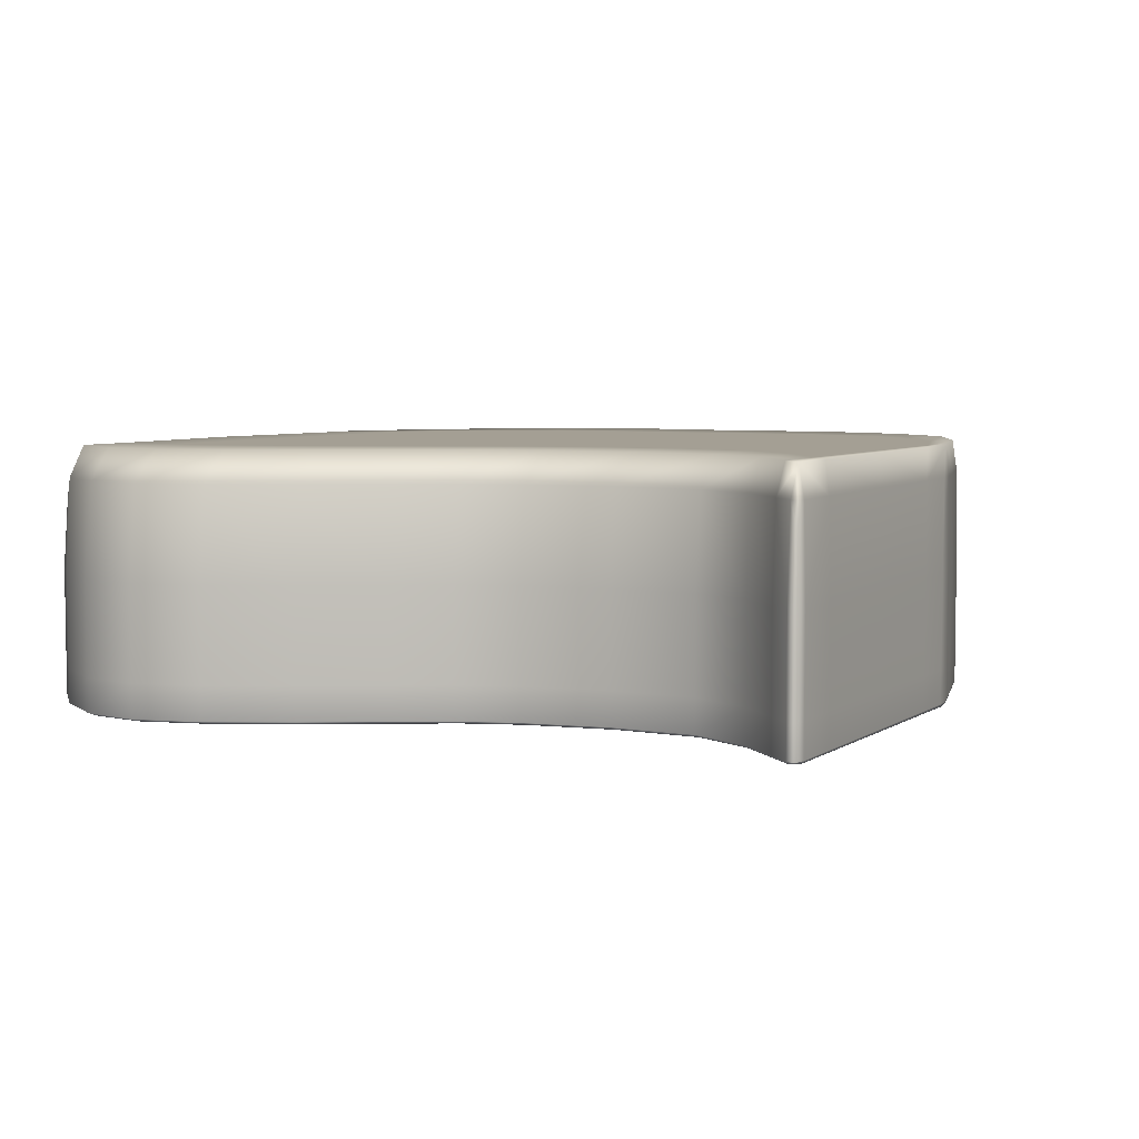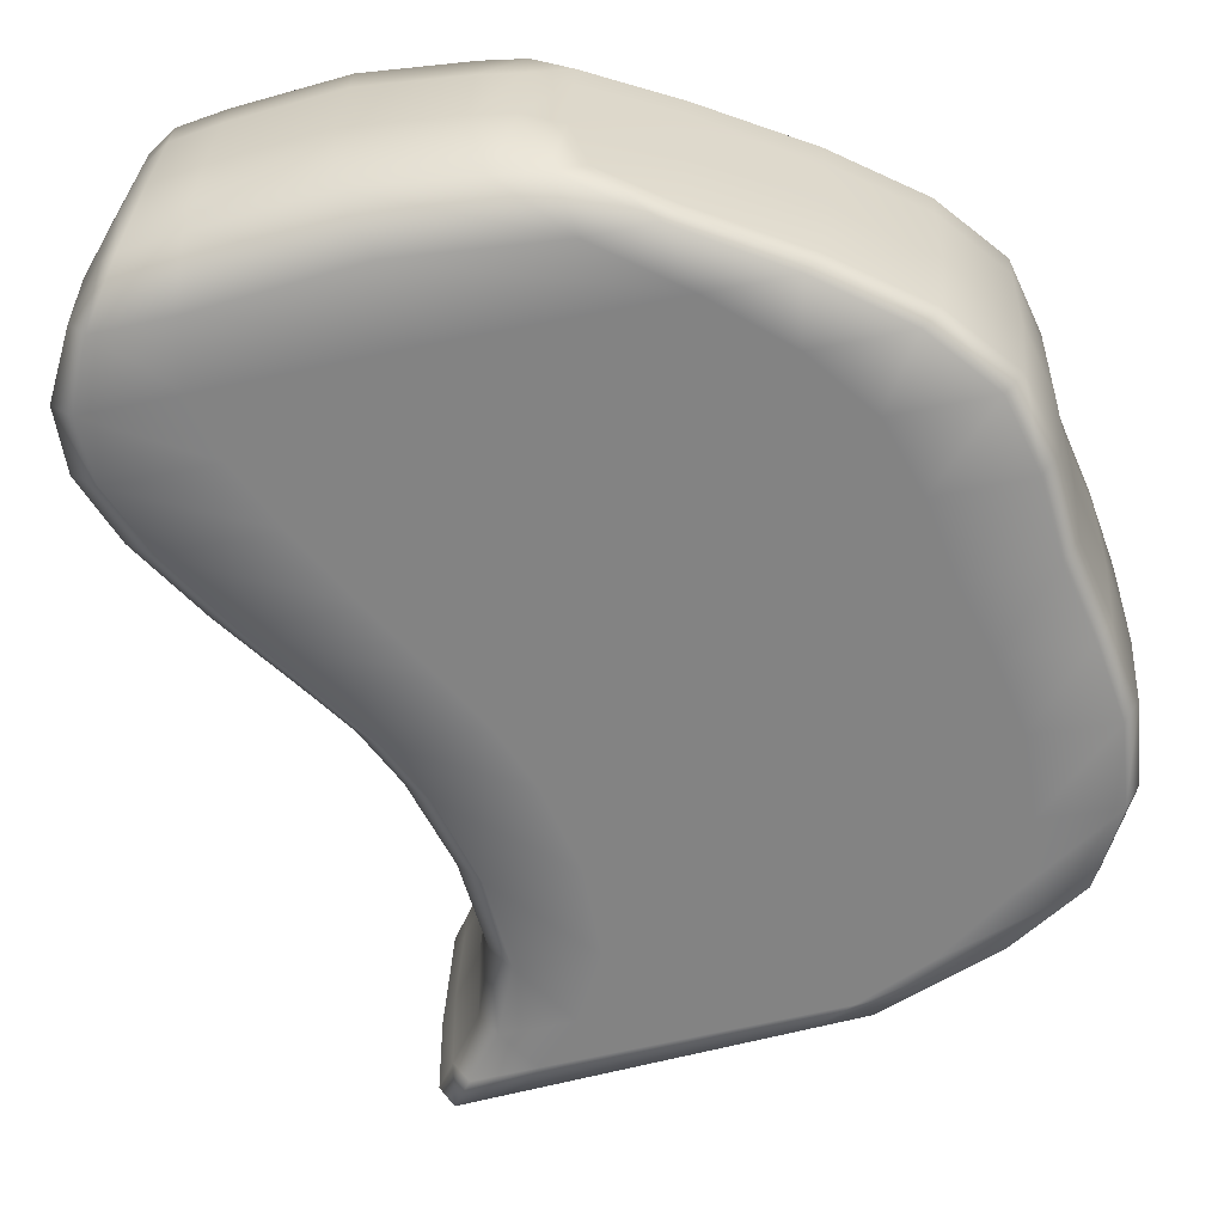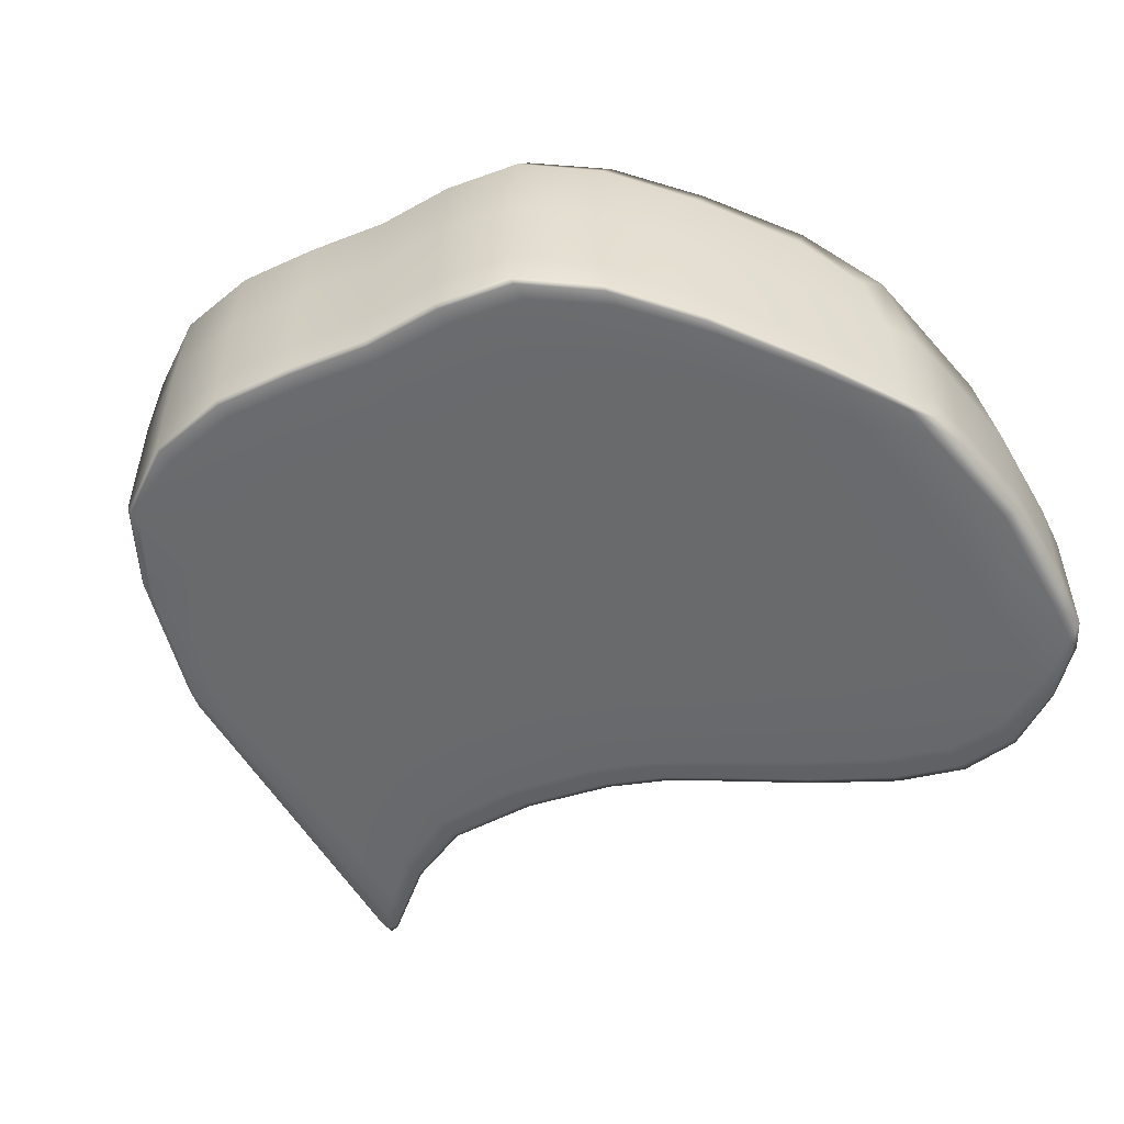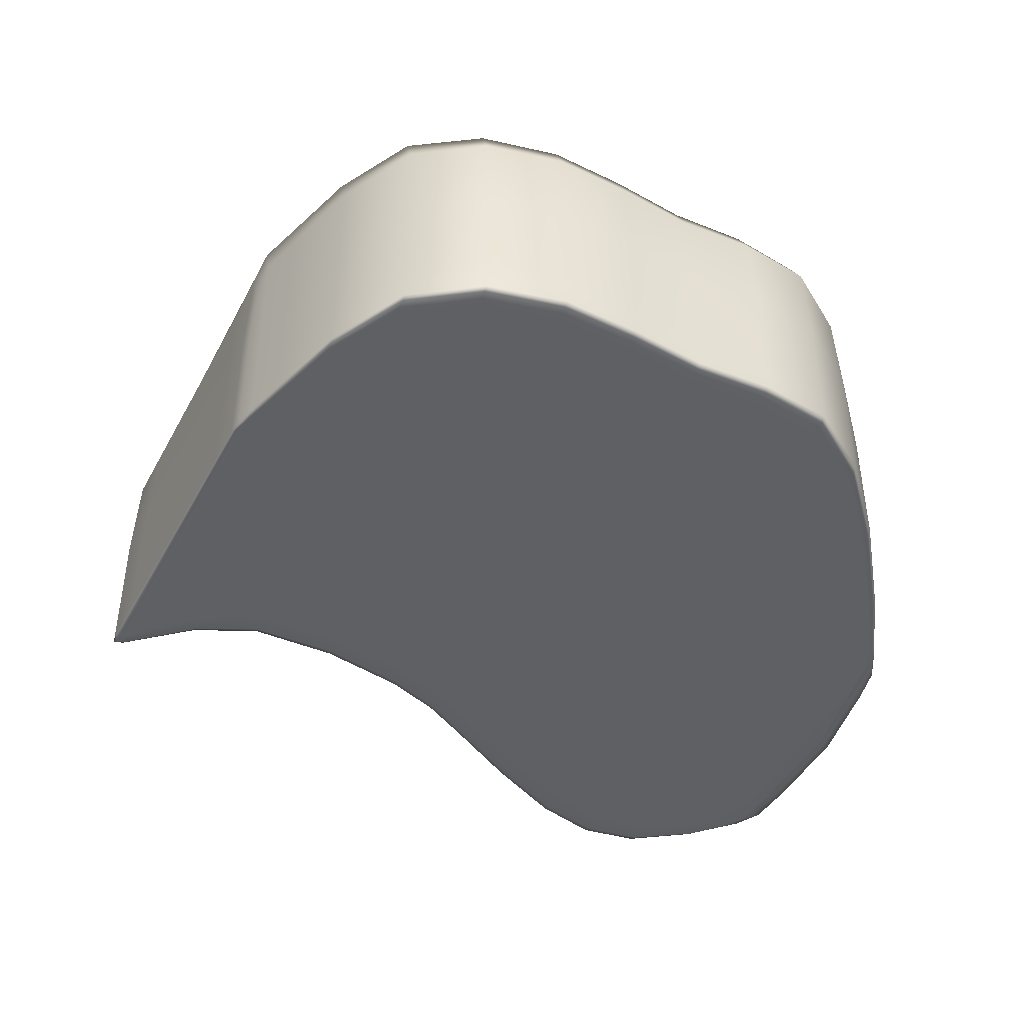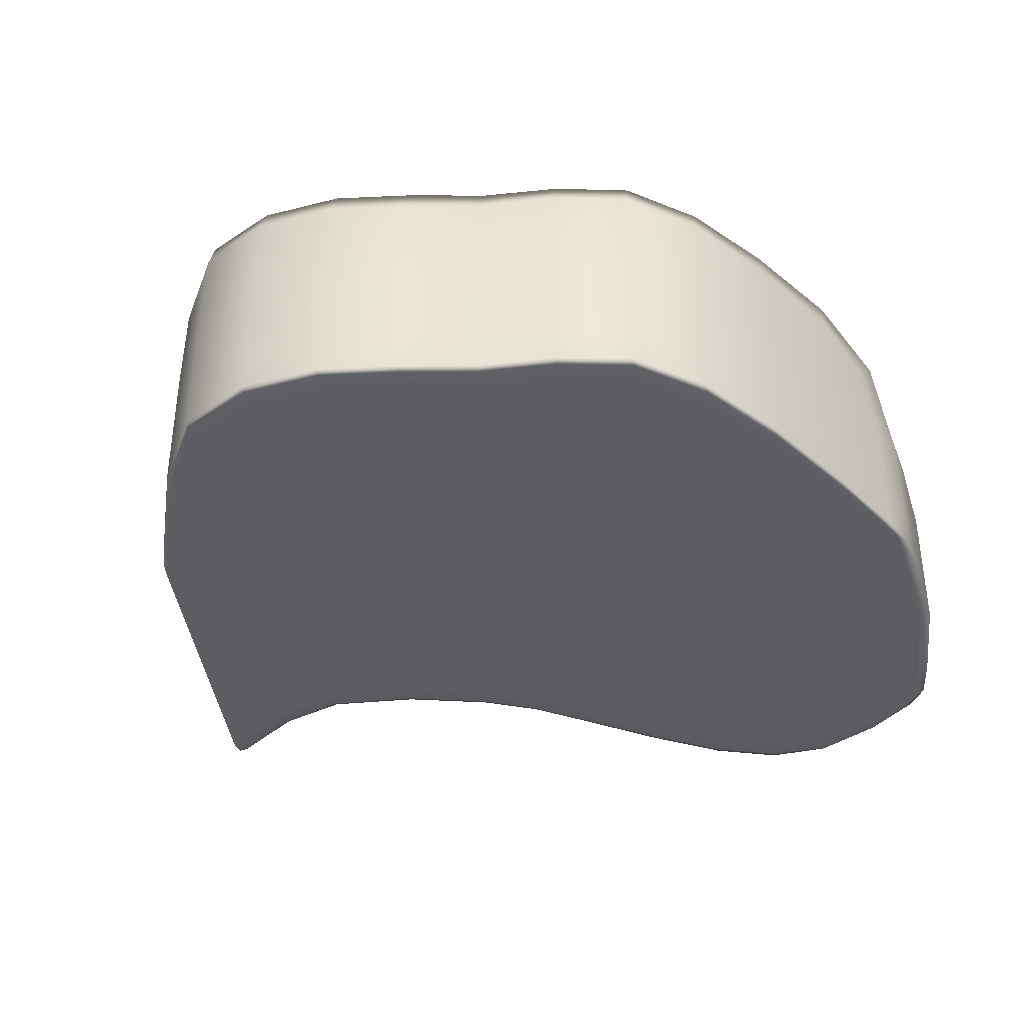
<metadata>
{"format":"obj","ext":"obj","renderer":"f3d","projection":"perspective","resolution":1024,"background":"white","views":[{"elev":5.6,"azim":135.6,"up":"+Y"},{"elev":28.7,"azim":-177.8,"up":"+Z"},{"elev":-52.9,"azim":-43.7,"up":"+Y"},{"elev":-43.6,"azim":-99.3,"up":"+Y"},{"elev":-38.0,"azim":-66.2,"up":"+Y"}]}
</metadata>
<code>
v 0.7532 0.03805 6.992
v 8.019 0.03805 5.403
v 0.7532 4.024 6.992
v 8.019 4.024 5.403
v -3.789 4.024 -7.306
v 3.36 4.024 -9.523
v -3.789 0.03805 -7.306
v 3.36 0.03805 -9.523
v -7.483 4.506 -4.533
v -7.483 0.0214 -4.533
v 2.447 0.0214 -6.495
v 2.447 4.506 -6.495
v -7.806 4.506 -1.499
v -7.806 0.0214 -1.499
v 3.75 0.0214 -3.298
v 3.75 4.506 -3.298
v -6.674 4.506 1.314
v -6.674 0.0214 1.314
v 5.388 0.0214 -1.493
v 5.388 4.506 -1.493
v -2.636 4.506 5.884
v -2.636 0.0214 5.884
v 8.859 0.0214 3.269
v 8.859 4.506 3.269
v 7.91 4.506 0.9489
v -5.661 4.506 4.059
v -5.661 0.0214 4.059
v 7.91 0.0214 0.9489
v 2.089 4.506 -9.176
v 2.089 0.0214 -9.176
v 0.5518 0 -6.121
v 1.545 0 -2.955
v 3.085 0 -0.9572
v 5.32 0 1.543
v 6.665 0 3.768
v 6.655 0.0214 6.074
v 6.655 4.506 6.057
v 6.665 5.125 3.768
v 5.32 5.125 1.543
v 3.085 5.125 -0.9572
v 1.545 5.125 -2.955
v 0.5518 5.125 -6.121
v -2.625 4.506 -7.699
v -2.625 0.0214 -7.699
v -5.932 0 -4.84
v -6.001 0 -1.78
v -4.79 0 0.8755
v -3.541 0 3.573
v -0.8406 0 5.475
v 2.215 0.0214 6.988
v 2.215 4.506 7.006
v -0.8406 5.125 5.475
v -3.541 5.125 3.573
v -4.79 5.125 0.8755
v -6.001 5.125 -1.78
v -5.932 5.125 -4.84
v -4.82 4.506 -6.654
v -4.82 0.0214 -6.654
v -3.58 0 -6.996
v 1.6 0 -8.427
v 3.114 0.0214 -8.845
v 3.114 4.506 -8.845
v 1.6 5.125 -8.427
v -3.58 5.125 -6.996
v -3.753 0.769 -7.345
v -4.887 0.769 -6.635
v -7.567 0.769 -4.517
v -7.904 0.769 -1.484
v -6.777 0.769 1.338
v -5.777 0.769 4.086
v -2.734 0.769 5.906
v 1.146 0.769 7.136
v 2.665 0.769 7.254
v 6.623 0.769 6.425
v 7.963 0.769 5.661
v 9.023 0.769 3.231
v 8.104 0.769 0.9043
v 5.56 0.769 -1.533
v 3.916 0.769 -3.324
v 2.589 0.769 -6.523
v 3.228 0.769 -8.876
v 3.469 0.769 -9.608
v 2.138 0.769 -9.251
v -2.529 0.769 -7.769
v 2.657 0.0214 -7.859
v 2.021 0 -6.411
v 0.8627 0 -4.49
v 2.941 0.0214 -4.83
v 3.254 0 -3.221
v 2.242 0 -1.903
v 4.49 0.0214 -2.335
v 4.87 0 -1.373
v 4.202 0 0.2632
v 6.674 0.0214 -0.3234
v 7.327 0 1.082
v 6.164 0 2.665
v 8.656 0.0214 2.099
v 8.365 0 3.381
v 6.748 0 5.001
v 8.468 0.0214 4.602
v 7.661 0.0214 5.73
v 6.623 2.648 6.425
v 7.52 0.769 6.092
v 7.661 4.506 5.727
v 6.748 5.125 5.001
v 8.365 5.125 3.381
v 6.164 5.125 2.665
v 7.327 5.125 1.082
v 4.202 5.125 0.2632
v 4.87 5.125 -1.373
v 2.242 5.125 -1.903
v 3.254 5.125 -3.221
v 0.8627 5.125 -4.49
v 2.021 5.125 -6.411
v 0.9669 5.125 -7.458
v 2.773 5.125 -8.751
v -0.2888 4.506 -8.431
v -0.216 0.769 -8.504
v -1.013 0 -7.705
v -2.719 0 -5.475
v -2.262 0 -2.362
v -0.8874 0 -0.03277
v 0.8499 0 2.567
v 2.879 0 4.635
v 4.415 0.0214 6.757
v 4.626 0.769 7.021
v 4.415 4.506 6.762
v 2.879 5.125 4.661
v 0.8499 5.125 2.567
v -0.8874 5.125 -0.03277
v -2.262 5.125 -2.362
v -2.719 5.125 -5.475
v -1.013 5.125 -7.705
v -4.138 0.769 -7.118
v -4.074 4.506 -7.137
v -3.568 0.0214 -7.403
v -2.913 0 -7.487
v -4.074 0.0214 -7.137
v -0.2888 0.0214 -8.431
v 1.942 0 -8.95
v 3.158 0.0214 -9.511
v 3.361 0.0214 -9.378
v 3.467 0.769 -9.41
v 3.361 4.506 -9.378
v 1.942 5.125 -8.95
v -2.913 5.125 -7.487
v -4.887 0.08561 -6.635
v -3.753 0.08561 -7.345
v -7.567 0.08561 -4.517
v -7.904 0.08561 -1.484
v -6.777 0.08561 1.338
v -5.777 0.08561 4.086
v -2.734 0.08561 5.906
v 1.146 0.08561 7.136
v 2.665 0.08561 7.254
v 6.623 0.08561 6.425
v 7.963 0.08561 5.661
v 9.023 0.08561 3.231
v 8.104 0.08561 0.9043
v 5.56 0.08561 -1.533
v 3.916 0.08561 -3.324
v 2.589 0.08561 -6.523
v 3.228 0.08561 -8.876
v 3.469 0.08561 -9.608
v 2.138 0.08561 -9.251
v -2.529 0.08561 -7.769
v 1.873 0.769 7.297
v 2.665 2.648 7.254
v 1.327 4.506 7.099
v 1.146 2.648 7.136
v 0.8646 5.125 6.302
v -2.342 5.125 5.817
v -0.5428 4.506 6.617
v -3.568 4.506 -7.403
v -2.529 2.648 -7.769
v -3.463 0.769 -7.473
v -3.753 2.648 -7.345
v -2.342 0 5.817
v 0.8646 0 6.302
v 1.327 0.0214 7.097
v -0.5428 0.0214 6.617
v 8.597 0.769 4.574
v 9.023 2.648 3.231
v 8.468 4.506 4.602
v 7.963 2.648 5.661
v -0.6197 0.769 6.634
v -2.734 2.648 5.906
v -6.274 0.769 -5.743
v -7.567 2.648 -4.517
v -6.198 4.506 -5.761
v -4.887 2.648 -6.635
v -4.617 0 -6.71
v -4.815 0 -6.088
v -7.228 0 -4.584
v -6.198 0.0214 -5.761
v 2.589 2.648 -6.523
v 2.784 0.769 -7.889
v 3.228 2.648 -8.876
v 2.657 4.506 -7.859
v -7.228 5.125 -4.584
v -4.815 5.125 -6.088
v -4.617 5.125 -6.71
v -8.038 0.769 -3.034
v -7.904 2.648 -1.484
v -7.945 4.506 -3.049
v -6.245 0 -3.327
v -7.51 0 -1.545
v -7.945 0.0214 -3.049
v 3.916 2.648 -3.324
v 3.096 0.769 -4.855
v 2.941 4.506 -4.83
v -7.51 5.125 -1.545
v -6.245 5.125 -3.327
v -7.383 0.769 -0.05412
v -6.777 2.648 1.338
v -7.283 4.506 -0.07341
v -5.444 0 -0.4267
v -6.366 0 1.242
v -7.283 0.0214 -0.07341
v 5.56 2.648 -1.533
v 4.658 0.769 -2.368
v 4.49 4.506 -2.335
v -6.366 5.125 1.242
v -5.444 5.125 -0.4267
v -4.506 0.769 5.093
v -4.395 4.506 5.068
v -5.777 2.648 4.086
v -5.314 0 3.98
v -2.356 0 4.604
v -4.395 0.0214 5.068
v 8.842 0.769 2.056
v 8.104 2.648 0.9043
v 8.656 4.506 2.099
v -2.356 5.125 4.604
v -5.314 5.125 3.98
v -4.254 5.125 2.27
v -6.277 4.506 2.75
v -6.388 0.769 2.776
v -4.254 0 2.27
v -6.277 0.0214 2.75
v 6.86 0.769 -0.3674
v 6.674 4.506 -0.3234
v 3.158 4.506 -9.511
v 3.469 2.648 -9.608
v 3.196 0.769 -9.587
v 2.138 2.648 -9.251
v 0.9669 0 -7.458
v 2.773 0 -8.751
v 1.873 2.648 7.297
v -0.3122 5.125 6.565
v -3.463 2.648 -7.473
v -0.3122 0 6.565
v 8.597 2.648 4.574
v -0.6197 2.648 6.634
v -6.274 2.648 -5.743
v -5.972 0 -5.814
v 2.784 2.648 -7.889
v -5.972 5.125 -5.814
v -8.038 2.648 -3.034
v -7.667 0 -3.095
v 3.096 2.648 -4.855
v -7.667 5.125 -3.095
v -7.383 2.648 -0.05412
v -6.982 0 -0.1313
v 4.658 2.648 -2.368
v -6.982 5.125 -0.1313
v -4.506 2.648 5.093
v -4.061 0 4.992
v 8.842 2.648 2.056
v -4.061 5.125 4.992
v -5.946 5.125 2.671
v -6.388 2.648 2.776
v -5.946 0 2.671
v 6.86 2.648 -0.3674
v 3.196 2.648 -9.587
v 2.277 0 -7.769
v 2.473 0 -4.753
v 3.984 0 -2.238
v 6.118 0 -0.1914
v 8.095 0 2.226
v 8.081 0 4.689
v 7.52 2.648 6.092
v 8.081 5.125 4.689
v 8.095 5.125 2.226
v 6.118 5.125 -0.1914
v 3.984 5.125 -2.238
v 2.473 5.125 -4.753
v 2.277 5.125 -7.769
v -0.216 2.648 -8.504
v -1.95 0 -6.767
v -2.723 0 -3.903
v -1.635 0 -1.158
v -0.06359 0 1.275
v 1.866 0 3.643
v 3.78 0 5.902
v 4.626 2.648 7.021
v 3.78 5.125 5.928
v 1.866 5.125 3.643
v -0.06359 5.125 1.275
v -1.635 5.125 -1.158
v -2.723 5.125 -3.903
v -1.95 5.125 -6.767
v -4.138 2.648 -7.118
v -3.884 0 -7.194
v -0.5071 0 -8.212
v 3.042 0 -9.282
v 3.467 2.648 -9.41
v 3.042 5.125 -9.282
v -0.5071 5.125 -8.212
v -3.884 5.125 -7.194
v -4.138 0.08561 -7.118
v -6.274 0.08561 -5.743
v -8.038 0.08561 -3.034
v -7.383 0.08561 -0.05412
v -6.388 0.08561 2.776
v -4.506 0.08561 5.093
v -0.6197 0.08561 6.634
v 1.873 0.08561 7.297
v 4.626 0.08561 7.021
v 7.52 0.08561 6.092
v 8.597 0.08561 4.574
v 8.842 0.08561 2.056
v 6.86 0.08561 -0.3674
v 4.658 0.08561 -2.368
v 3.096 0.08561 -4.855
v 2.784 0.08561 -7.889
v 3.467 0.08561 -9.41
v 3.196 0.08561 -9.587
v -0.216 0.08561 -8.504
v -3.463 0.08561 -7.473
f 72 167 249 170
f 167 73 168 249
f 249 168 51 169
f 170 249 169 3
f 3 169 250 173
f 169 51 171 250
f 250 171 52 172
f 173 250 172 21
f 5 174 251 177
f 174 43 175 251
f 251 175 84 176
f 177 251 176 65
f 22 178 252 181
f 178 49 179 252
f 252 179 50 180
f 181 252 180 1
f 75 182 253 185
f 182 76 183 253
f 253 183 24 184
f 185 253 184 4
f 71 186 254 187
f 186 72 170 254
f 254 170 3 173
f 187 254 173 21
f 66 188 255 191
f 188 67 189 255
f 255 189 9 190
f 191 255 190 57
f 58 192 256 195
f 192 59 193 256
f 256 193 45 194
f 195 256 194 10
f 12 196 257 199
f 196 80 197 257
f 257 197 81 198
f 199 257 198 62
f 9 200 258 190
f 200 56 201 258
f 258 201 64 202
f 190 258 202 57
f 67 203 259 189
f 203 68 204 259
f 259 204 13 205
f 189 259 205 9
f 10 194 260 208
f 194 45 206 260
f 260 206 46 207
f 208 260 207 14
f 16 209 261 211
f 209 79 210 261
f 261 210 80 196
f 211 261 196 12
f 13 212 262 205
f 212 55 213 262
f 262 213 56 200
f 205 262 200 9
f 68 214 263 204
f 214 69 215 263
f 263 215 17 216
f 204 263 216 13
f 14 207 264 219
f 207 46 217 264
f 264 217 47 218
f 219 264 218 18
f 20 220 265 222
f 220 78 221 265
f 265 221 79 209
f 222 265 209 16
f 17 223 266 216
f 223 54 224 266
f 266 224 55 212
f 216 266 212 13
f 70 225 267 227
f 225 71 187 267
f 267 187 21 226
f 227 267 226 26
f 27 228 268 230
f 228 48 229 268
f 268 229 49 178
f 230 268 178 22
f 24 183 269 233
f 183 76 231 269
f 269 231 77 232
f 233 269 232 25
f 21 172 270 226
f 172 52 234 270
f 270 234 53 235
f 226 270 235 26
f 26 235 271 237
f 235 53 236 271
f 271 236 54 223
f 237 271 223 17
f 69 238 272 215
f 238 70 227 272
f 272 227 26 237
f 215 272 237 17
f 18 218 273 240
f 218 47 239 273
f 273 239 48 228
f 240 273 228 27
f 25 232 274 242
f 232 77 241 274
f 274 241 78 220
f 242 274 220 20
f 29 243 275 246
f 243 6 244 275
f 275 244 82 245
f 246 275 245 83
f 31 247 276 86
f 247 60 248 276
f 276 248 61 85
f 86 276 85 11
f 32 87 277 89
f 87 31 86 277
f 277 86 11 88
f 89 277 88 15
f 33 90 278 92
f 90 32 89 278
f 278 89 15 91
f 92 278 91 19
f 34 93 279 95
f 93 33 92 279
f 279 92 19 94
f 95 279 94 28
f 35 96 280 98
f 96 34 95 280
f 280 95 28 97
f 98 280 97 23
f 36 99 281 101
f 99 35 98 281
f 281 98 23 100
f 101 281 100 2
f 37 102 282 104
f 102 74 103 282
f 282 103 75 185
f 104 282 185 4
f 38 105 283 106
f 105 37 104 283
f 283 104 4 184
f 106 283 184 24
f 39 107 284 108
f 107 38 106 284
f 284 106 24 233
f 108 284 233 25
f 40 109 285 110
f 109 39 108 285
f 285 108 25 242
f 110 285 242 20
f 41 111 286 112
f 111 40 110 286
f 286 110 20 222
f 112 286 222 16
f 42 113 287 114
f 113 41 112 287
f 287 112 16 211
f 114 287 211 12
f 63 115 288 116
f 115 42 114 288
f 288 114 12 199
f 116 288 199 62
f 43 117 289 175
f 117 29 246 289
f 289 246 83 118
f 175 289 118 84
f 45 193 290 120
f 193 59 119 290
f 290 119 60 247
f 120 290 247 31
f 46 206 291 121
f 206 45 120 291
f 291 120 31 87
f 121 291 87 32
f 47 217 292 122
f 217 46 121 292
f 292 121 32 90
f 122 292 90 33
f 48 239 293 123
f 239 47 122 293
f 293 122 33 93
f 123 293 93 34
f 49 229 294 124
f 229 48 123 294
f 294 123 34 96
f 124 294 96 35
f 50 179 295 125
f 179 49 124 295
f 295 124 35 99
f 125 295 99 36
f 51 168 296 127
f 168 73 126 296
f 296 126 74 102
f 127 296 102 37
f 52 171 297 128
f 171 51 127 297
f 297 127 37 105
f 128 297 105 38
f 53 234 298 129
f 234 52 128 298
f 298 128 38 107
f 129 298 107 39
f 54 236 299 130
f 236 53 129 299
f 299 129 39 109
f 130 299 109 40
f 55 224 300 131
f 224 54 130 300
f 300 130 40 111
f 131 300 111 41
f 56 213 301 132
f 213 55 131 301
f 301 131 41 113
f 132 301 113 42
f 64 201 302 133
f 201 56 132 302
f 302 132 42 115
f 133 302 115 63
f 65 134 303 177
f 134 66 191 303
f 303 191 57 135
f 177 303 135 5
f 7 136 304 138
f 136 44 137 304
f 304 137 59 192
f 138 304 192 58
f 60 119 305 140
f 119 59 137 305
f 305 137 44 139
f 140 305 139 30
f 61 248 306 142
f 248 60 140 306
f 306 140 30 141
f 142 306 141 8
f 62 198 307 144
f 198 81 143 307
f 307 143 82 244
f 144 307 244 6
f 29 145 308 243
f 145 63 116 308
f 308 116 62 144
f 243 308 144 6
f 43 146 309 117
f 146 64 133 309
f 309 133 63 145
f 117 309 145 29
f 57 202 310 135
f 202 64 146 310
f 310 146 43 174
f 135 310 174 5
f 7 138 311 148
f 138 58 147 311
f 311 147 66 134
f 148 311 134 65
f 58 195 312 147
f 195 10 149 312
f 312 149 67 188
f 147 312 188 66
f 10 208 313 149
f 208 14 150 313
f 313 150 68 203
f 149 313 203 67
f 14 219 314 150
f 219 18 151 314
f 314 151 69 214
f 150 314 214 68
f 18 240 315 151
f 240 27 152 315
f 315 152 70 238
f 151 315 238 69
f 27 230 316 152
f 230 22 153 316
f 316 153 71 225
f 152 316 225 70
f 22 181 317 153
f 181 1 154 317
f 317 154 72 186
f 153 317 186 71
f 1 180 318 154
f 180 50 155 318
f 318 155 73 167
f 154 318 167 72
f 74 126 319 156
f 126 73 155 319
f 319 155 50 125
f 156 319 125 36
f 75 103 320 157
f 103 74 156 320
f 320 156 36 101
f 157 320 101 2
f 2 100 321 157
f 100 23 158 321
f 321 158 76 182
f 157 321 182 75
f 77 231 322 159
f 231 76 158 322
f 322 158 23 97
f 159 322 97 28
f 78 241 323 160
f 241 77 159 323
f 323 159 28 94
f 160 323 94 19
f 79 221 324 161
f 221 78 160 324
f 324 160 19 91
f 161 324 91 15
f 80 210 325 162
f 210 79 161 325
f 325 161 15 88
f 162 325 88 11
f 81 197 326 163
f 197 80 162 326
f 326 162 11 85
f 163 326 85 61
f 82 143 327 164
f 143 81 163 327
f 327 163 61 142
f 164 327 142 8
f 83 245 328 165
f 245 82 164 328
f 328 164 8 141
f 165 328 141 30
f 84 118 329 166
f 118 83 165 329
f 329 165 30 139
f 166 329 139 44
f 65 176 330 148
f 176 84 166 330
f 330 166 44 136
f 148 330 136 7

</code>
